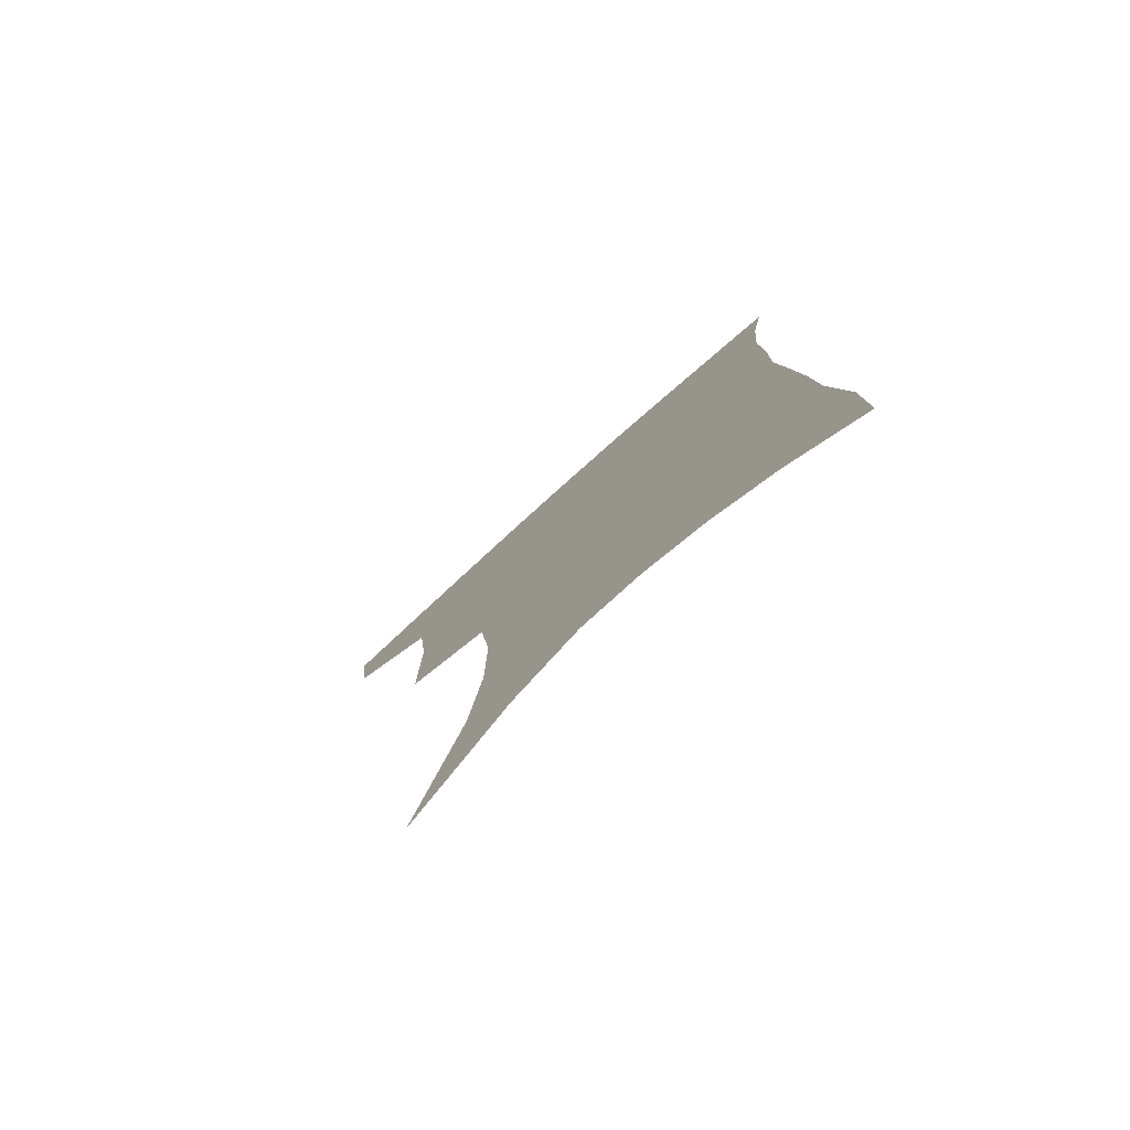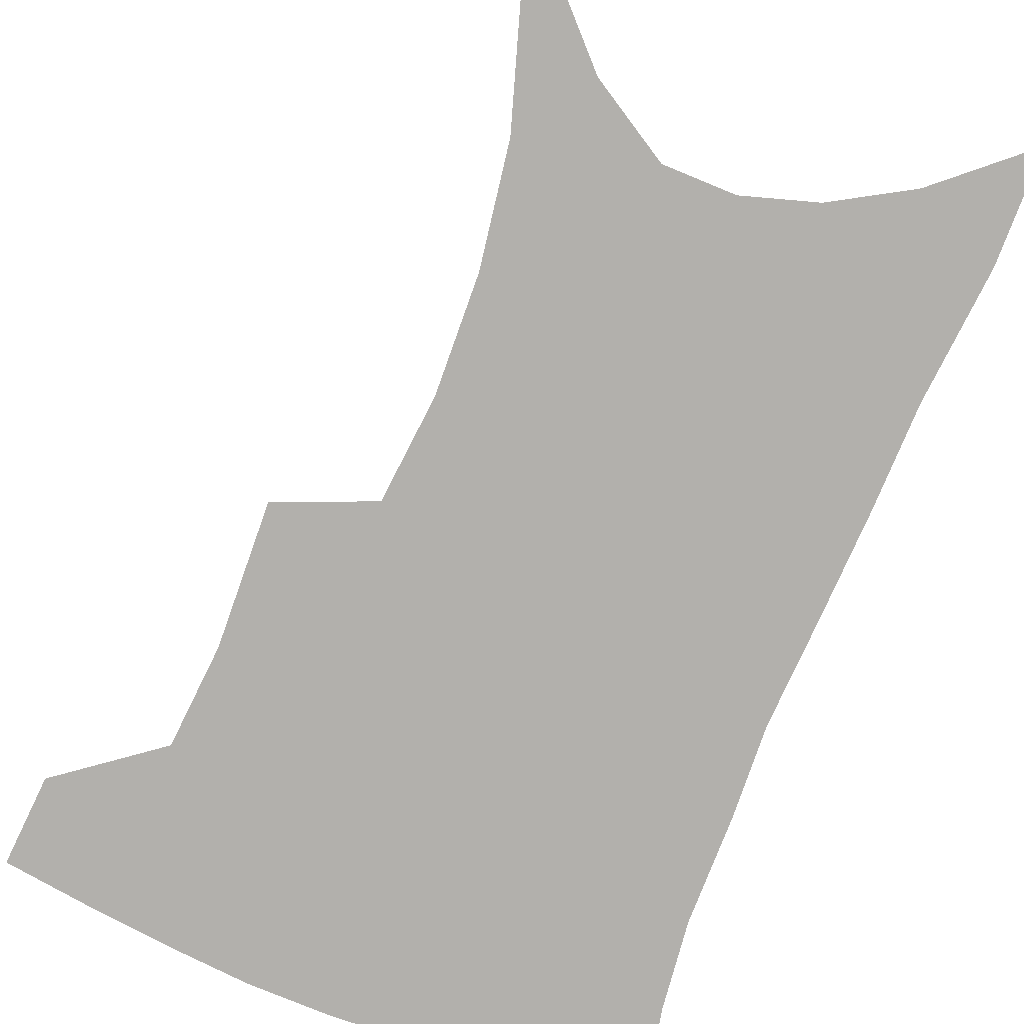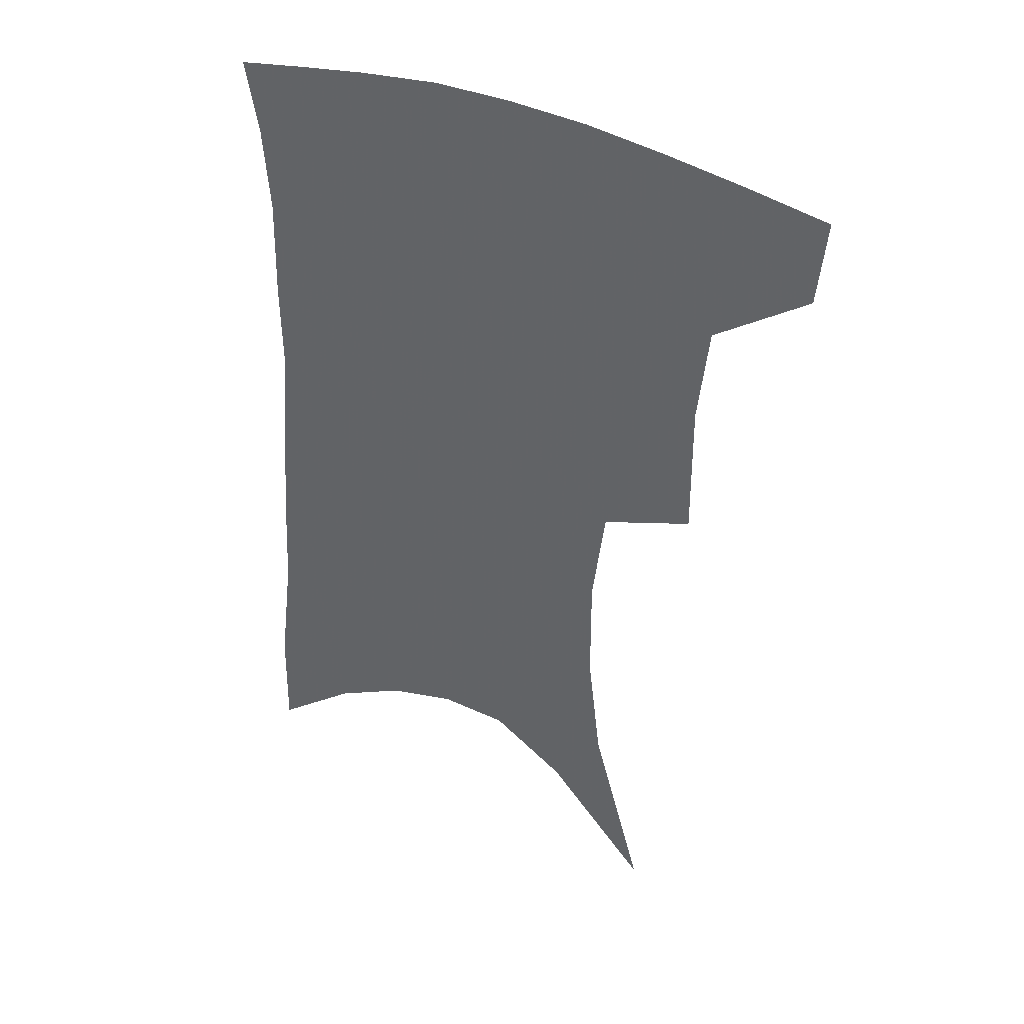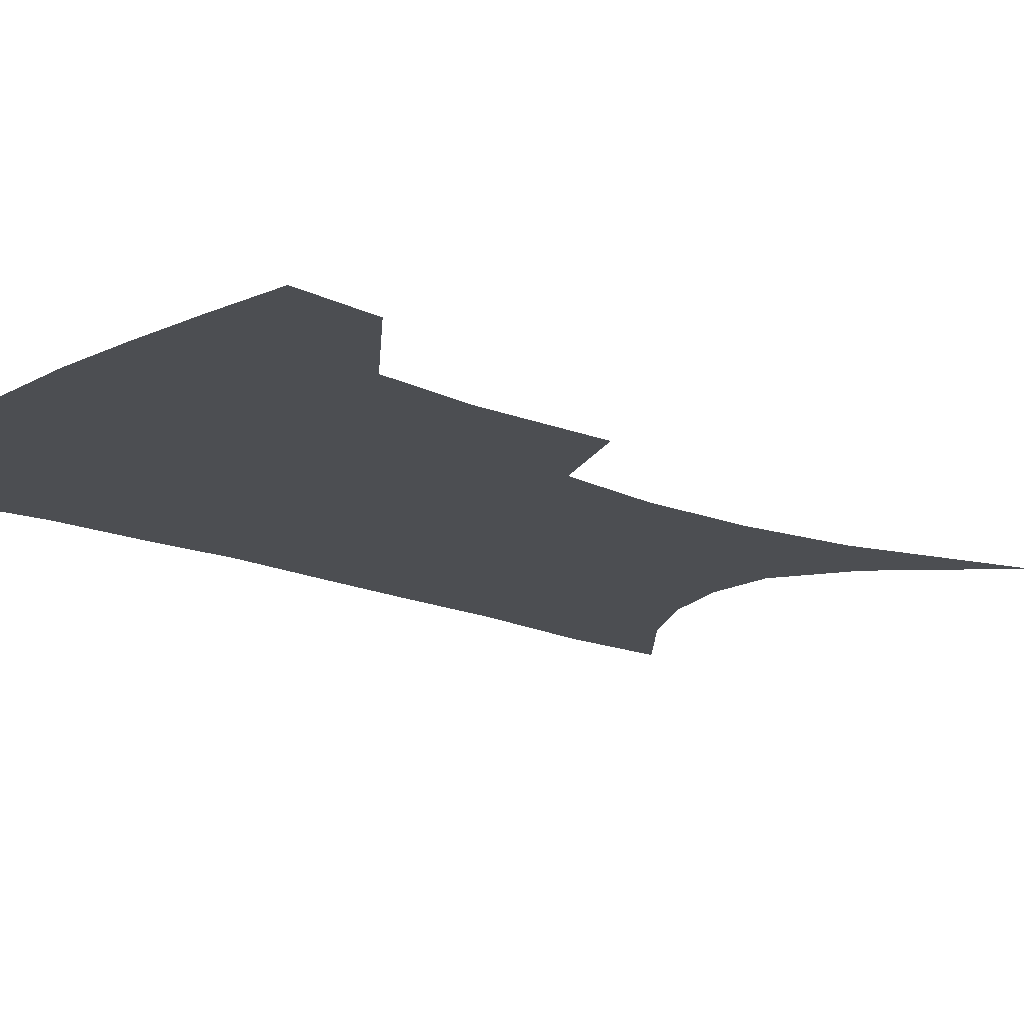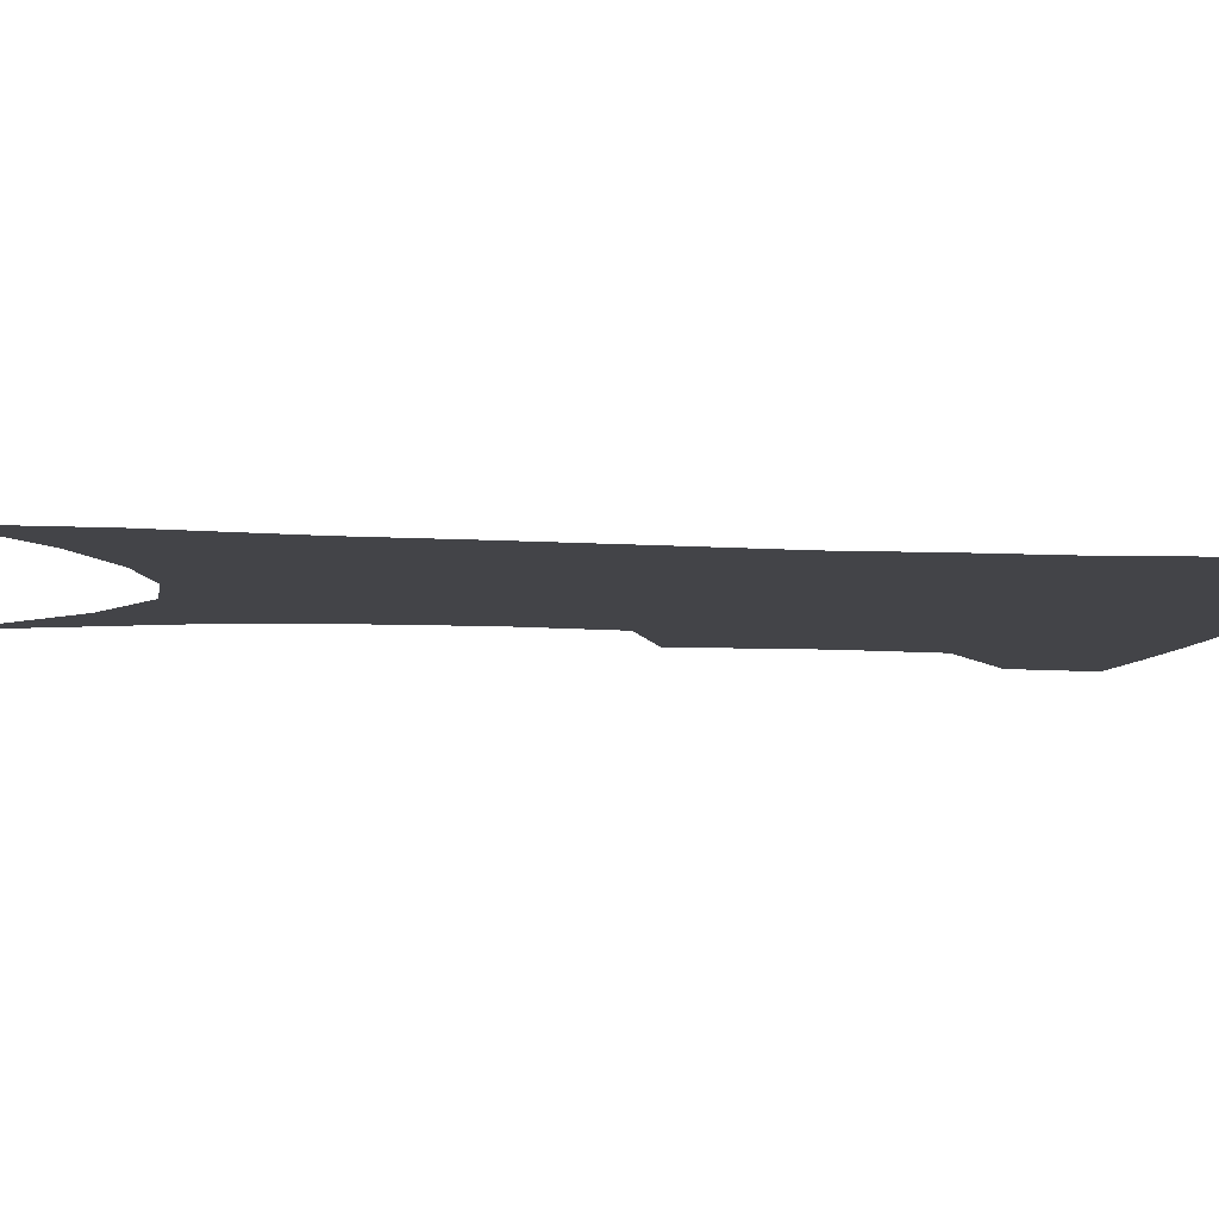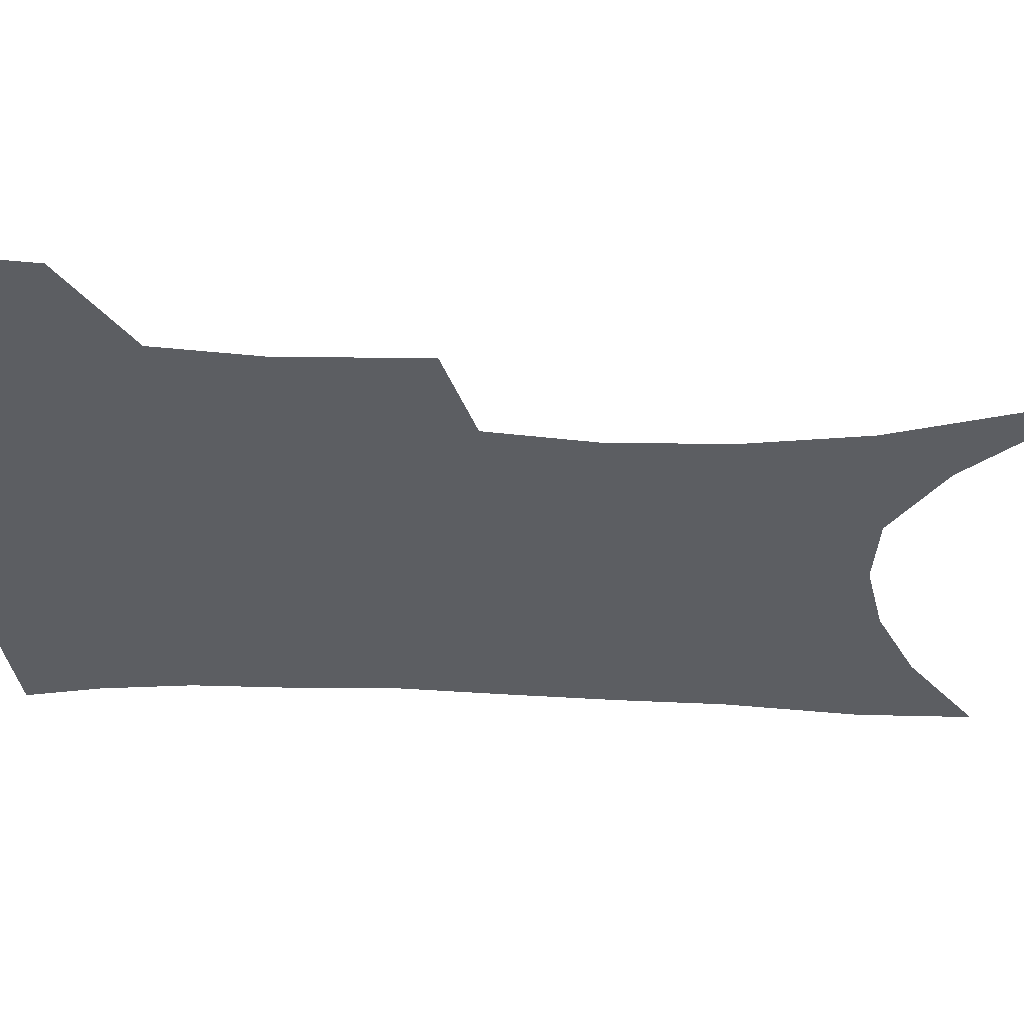
<metadata>
{"format":"obj","ext":"obj","renderer":"f3d","projection":"perspective","resolution":1024,"background":"white","views":[{"elev":-78.8,"azim":41.8,"up":"+Y"},{"elev":-78.7,"azim":-19.9,"up":"+Z"},{"elev":40.2,"azim":-152.2,"up":"+Y"},{"elev":-16.7,"azim":-129.3,"up":"+Z"},{"elev":-8.3,"azim":83.6,"up":"+Z"},{"elev":-37.6,"azim":-91.2,"up":"+Z"}]}
</metadata>
<code>
v 468.2 380.7 0
v 465.3 409.7 0
v 503.8 278.1 0
v 504 324.8 0
v 500.3 358.1 0
v 496.8 387.3 0
v 492.4 414.4 0
v 516.6 90.45 0
v 534.4 154.3 0
v 539 193.6 0
v 539.2 232 0
v 534.8 266.7 0
v 531.3 304.9 0
v 529.2 337.9 0
v 526.7 366.2 0
v 523.3 391.8 0
v 519.5 418.4 0
v 552 130 0
v 560.8 178.9 0
v 561.3 214.9 0
v 559.4 249.1 0
v 556 280.5 0
v 553.5 311.7 0
v 552.7 344.1 0
v 551.1 369.8 0
v 549.7 395 0
v 546.3 421.6 0
v 577.6 146.8 0
v 581 185.6 0
v 581 224.4 0
v 579.1 256.9 0
v 577 288 0
v 576 320.4 0
v 575.4 347.6 0
v 575.7 373.5 0
v 574.7 396.8 0
v 573 422.8 0
v 600.9 147.8 0
v 601.5 189.7 0
v 600.6 222.3 0
v 598.8 256.3 0
v 597.3 292 0
v 596.9 321.9 0
v 597.3 349 0
v 598.2 373.5 0
v 599.2 396.8 0
v 599 422.4 0
v 624.7 141.4 0
v 622.7 184.1 0
v 620.1 224.9 0
v 618.5 258.3 0
v 617.8 288.7 0
v 617.9 317.5 0
v 618.4 347.1 0
v 620.5 371.9 0
v 623.2 395.5 0
v 626.1 419 0
v 649.8 128 0
v 645.8 173.1 0
v 642.1 214.2 0
v 640.5 248.2 0
v 639 281.1 0
v 638.9 311.5 0
v 640.9 338.2 0
v 642.4 367.1 0
v 645.4 393.1 0
v 649.8 415.2 0
v 678.5 104.7 0
v 677.9 141.9 0
v 672.7 185.7 0
v 670.9 220.9 0
v 668.4 256.4 0
v 665.5 292 0
v 666 322.4 0
v 665.2 357.4 0
v 667.6 386.6 0
v 672.1 411.3 0
v 691 451 0
f 5 6 1
f 1 6 2
f 6 7 2
f 12 13 3
f 3 13 4
f 13 14 4
f 4 14 5
f 14 15 5
f 5 15 6
f 15 16 6
f 6 16 7
f 16 17 7
f 8 18 9
f 18 19 9
f 9 19 10
f 19 20 10
f 10 20 11
f 20 21 11
f 11 21 12
f 21 22 12
f 12 22 13
f 22 23 13
f 13 23 14
f 23 24 14
f 14 24 15
f 24 25 15
f 15 25 16
f 25 26 16
f 16 26 17
f 26 27 17
f 18 28 19
f 28 29 19
f 19 29 20
f 29 30 20
f 20 30 21
f 30 31 21
f 21 31 22
f 31 32 22
f 22 32 23
f 32 33 23
f 23 33 24
f 33 34 24
f 24 34 25
f 34 35 25
f 25 35 26
f 35 36 26
f 26 36 27
f 36 37 27
f 28 38 29
f 38 39 29
f 29 39 30
f 39 40 30
f 30 40 31
f 40 41 31
f 31 41 32
f 41 42 32
f 32 42 33
f 42 43 33
f 33 43 34
f 43 44 34
f 34 44 35
f 44 45 35
f 35 45 36
f 45 46 36
f 36 46 37
f 46 47 37
f 38 48 39
f 48 49 39
f 39 49 40
f 49 50 40
f 40 50 41
f 50 51 41
f 41 51 42
f 51 52 42
f 42 52 43
f 52 53 43
f 43 53 44
f 53 54 44
f 44 54 45
f 54 55 45
f 45 55 46
f 55 56 46
f 46 56 47
f 56 57 47
f 48 58 49
f 58 59 49
f 49 59 50
f 59 60 50
f 50 60 51
f 60 61 51
f 51 61 52
f 61 62 52
f 52 62 53
f 62 63 53
f 53 63 54
f 63 64 54
f 54 64 55
f 64 65 55
f 55 65 56
f 65 66 56
f 56 66 57
f 66 67 57
f 58 68 59
f 68 69 59
f 59 69 60
f 69 70 60
f 60 70 61
f 70 71 61
f 61 71 62
f 71 72 62
f 62 72 63
f 72 73 63
f 63 73 64
f 73 74 64
f 64 74 65
f 74 75 65
f 65 75 66
f 75 76 66
f 66 76 67
f 76 77 67

</code>
